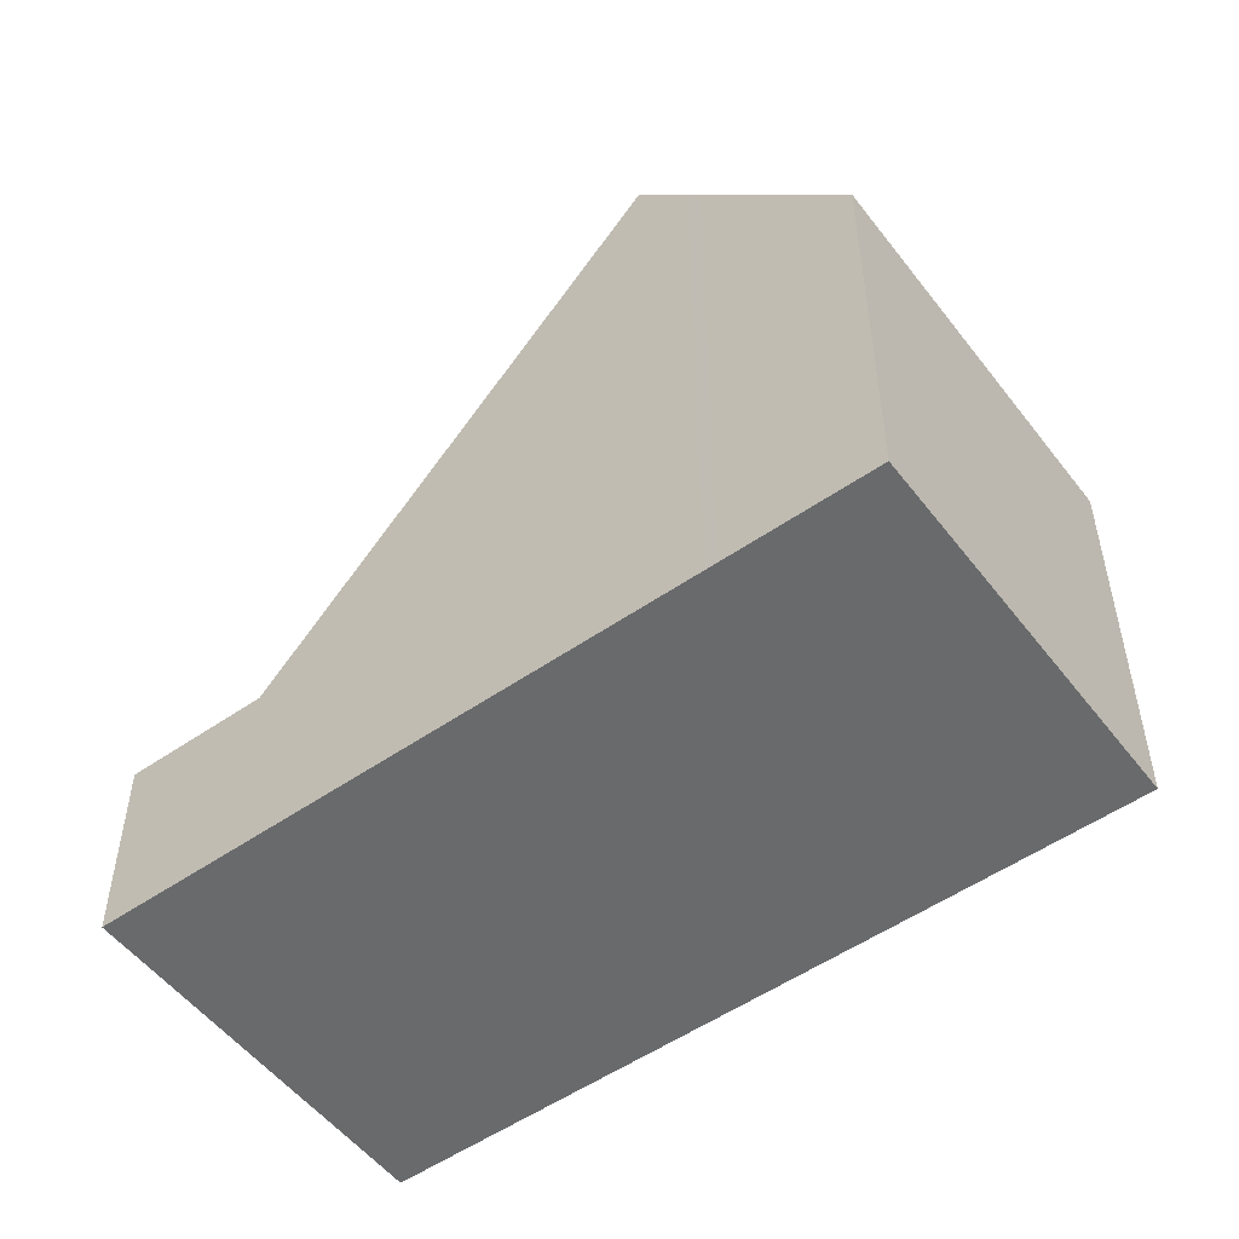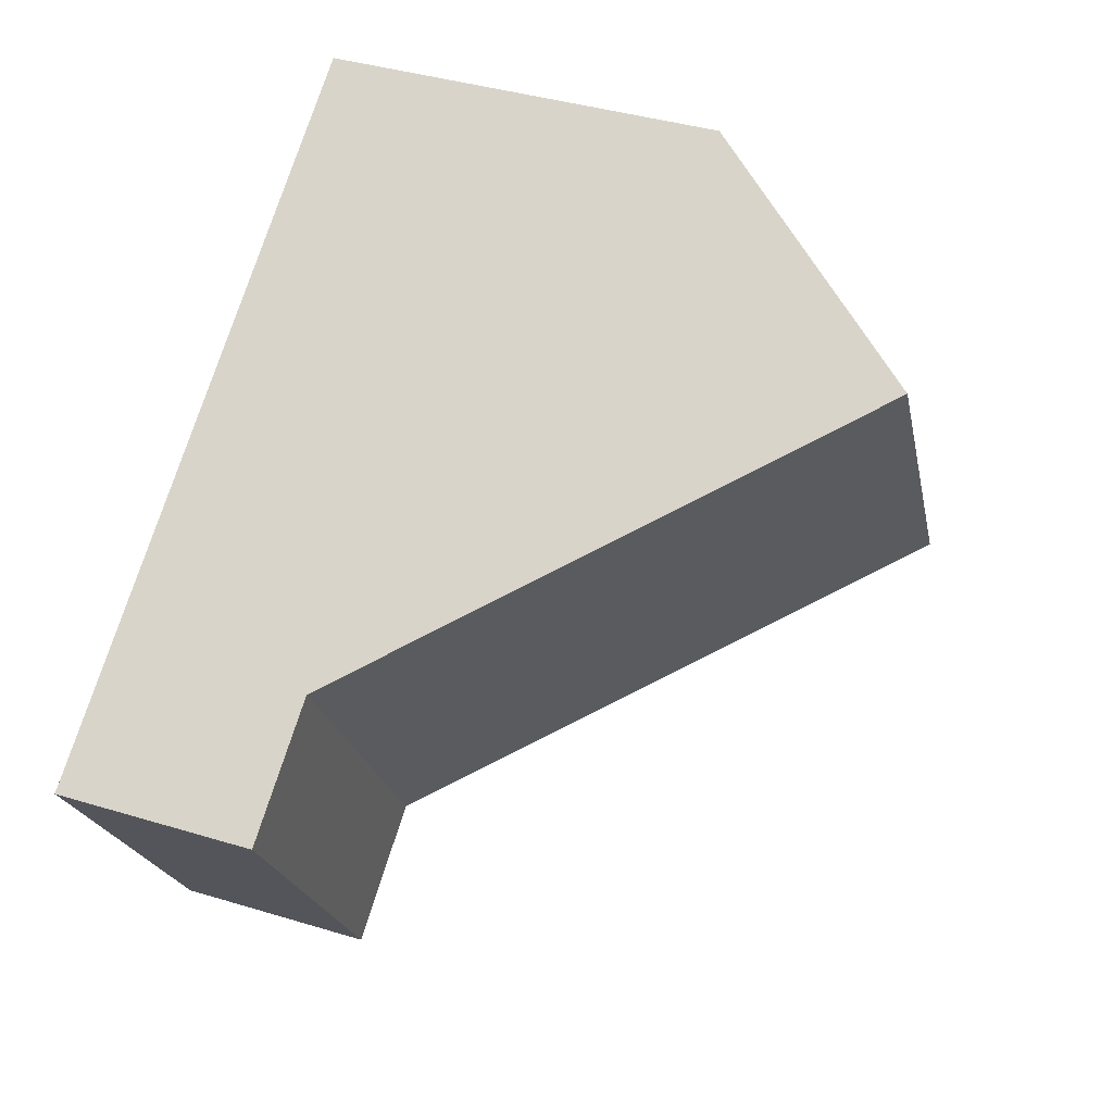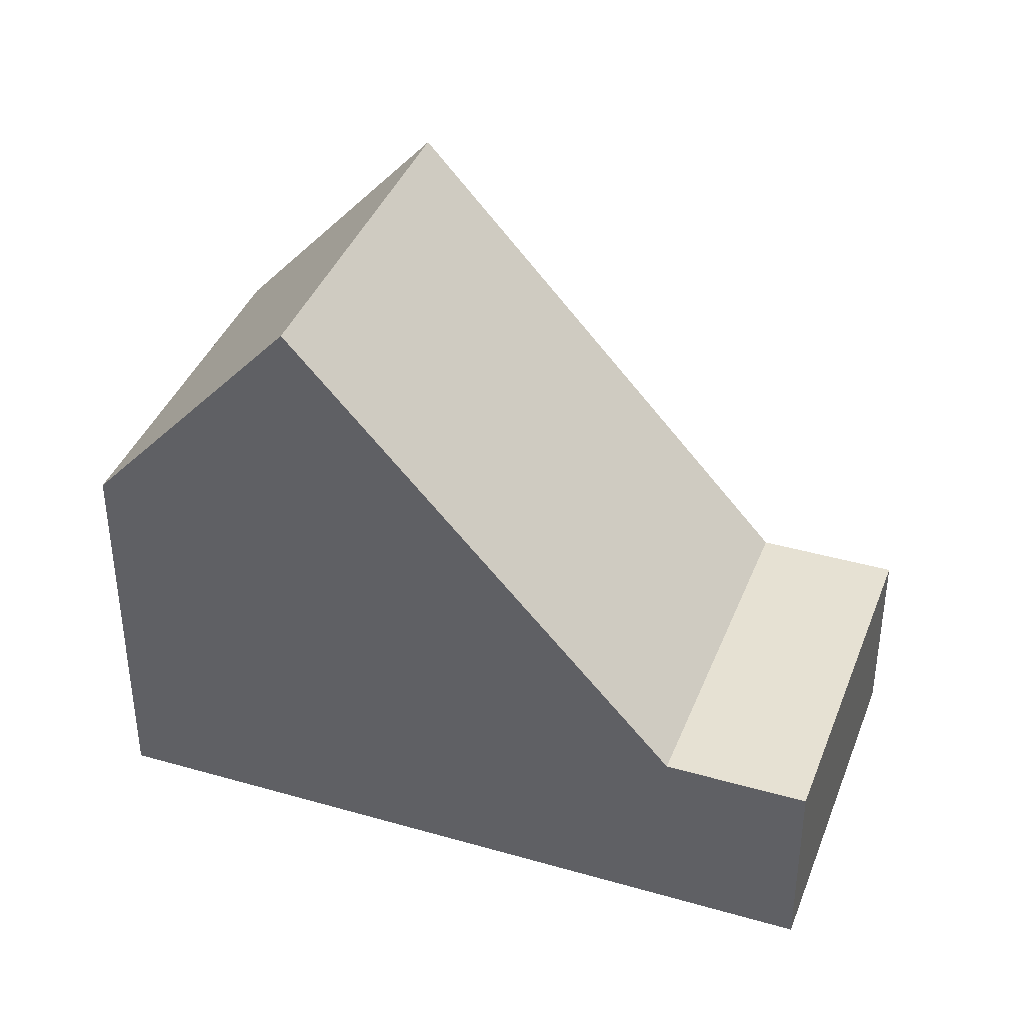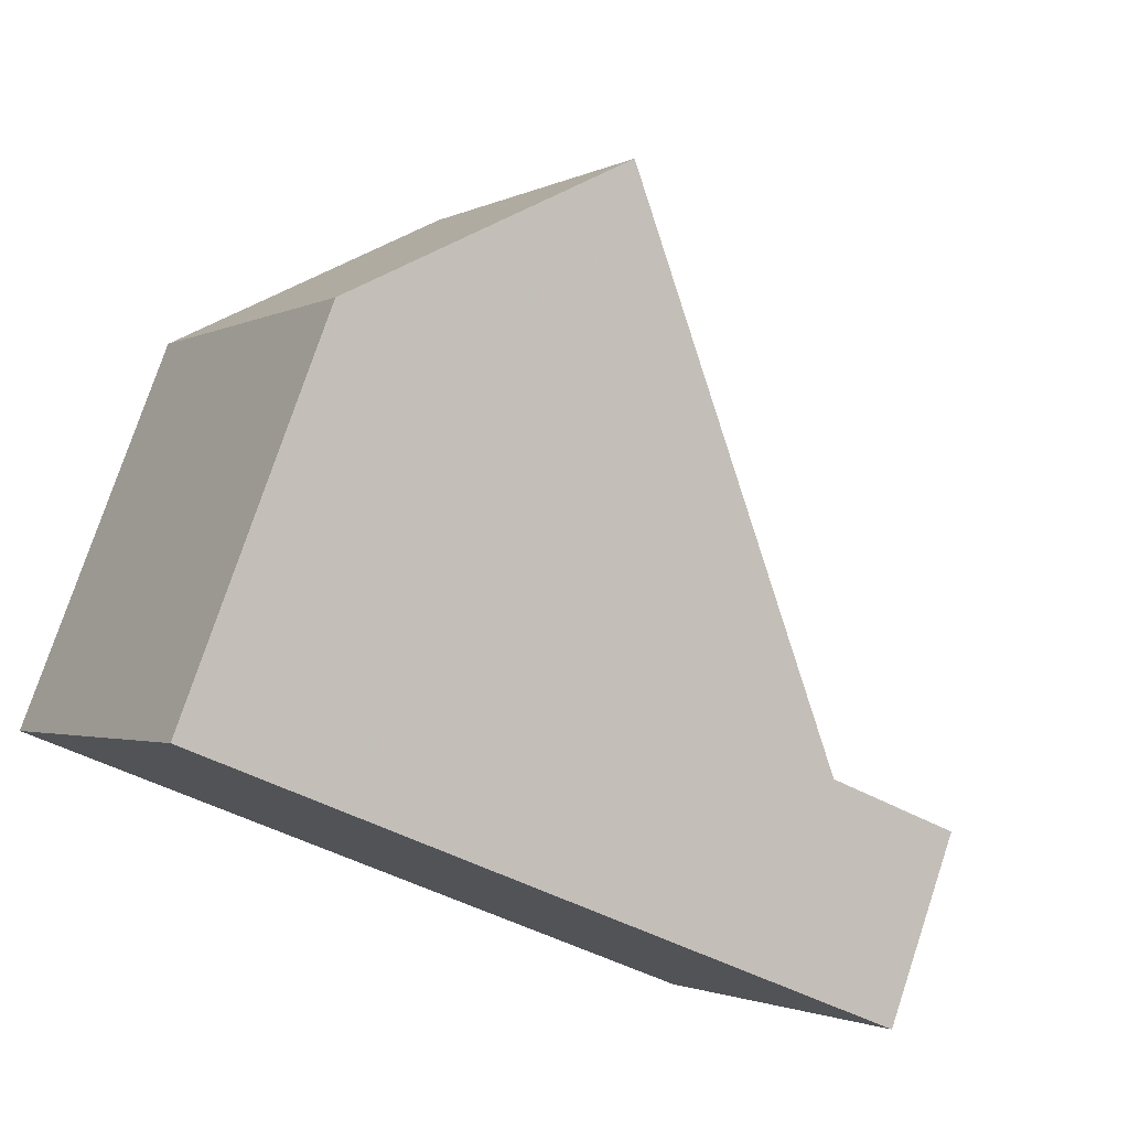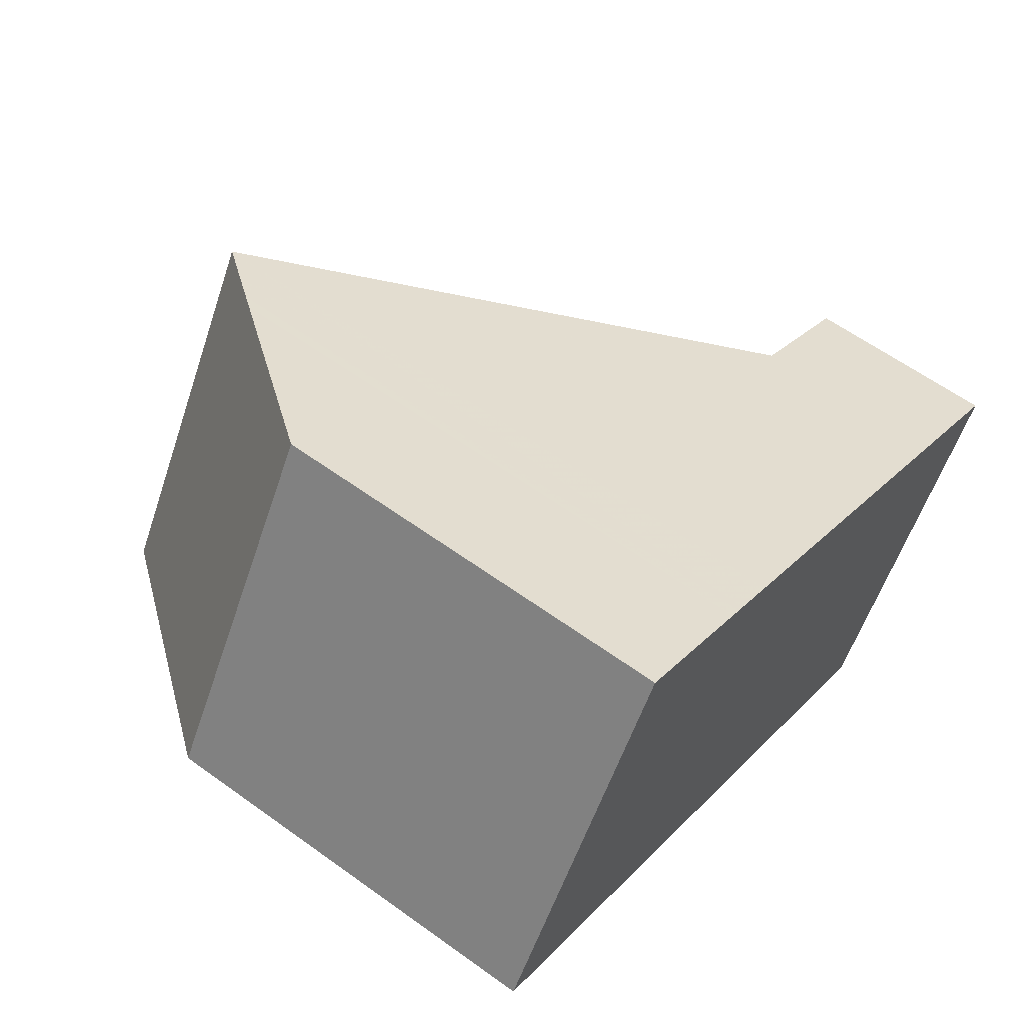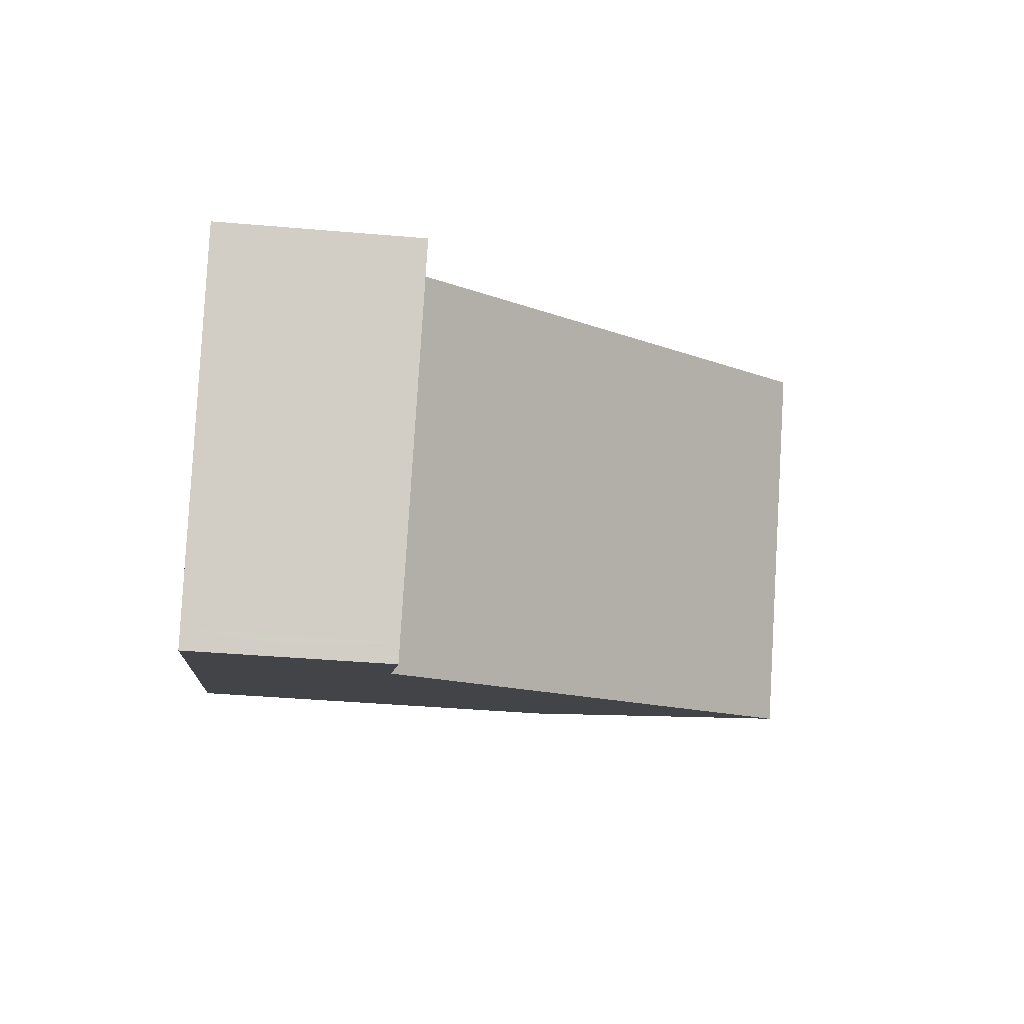
<metadata>
{"format":"obj","ext":"obj","renderer":"f3d","projection":"perspective","resolution":1024,"background":"white","views":[{"elev":-52.9,"azim":68.0,"up":"+Z"},{"elev":39.8,"azim":-69.4,"up":"+Y"},{"elev":39.1,"azim":-128.8,"up":"+Z"},{"elev":77.1,"azim":-161.6,"up":"+Y"},{"elev":60.5,"azim":126.5,"up":"+Y"},{"elev":-38.7,"azim":-96.3,"up":"+Y"}]}
</metadata>
<code>
v -1127 -2111 5.537
v -1124 -2115 5.551
v -1133 -2121 2.694
v -1136 -2116 2.729
v -1129 -2112 8.895
v -1126 -2117 8.906
v -1134 -2115 2.728
v -1131 -2120 2.693
v -1134 -2116 2.726
v -1129 -2113 8.896
v -1131 -2120 2.693
v -1126 -2117 8.906
v -1130 -2113 7.186
v -1128 -2118 7.186
v -1128 -2118 7.186
v -1130 -2114 7.186
v -1129 -2113 8.896
v -1134 -2116 2.724
v -1131 -2114 6.545
v -1131 -2114 6.545
v -1128 -2118 6.552
v -1126 -2117 8.906
v -1129 -2112 8.895
v -1131 -2120 2.693
v -1134 -2115 2.728
v -1126 -2111 5.537
v -1129 -2113 8.896
v -1124 -2115 5.551
v -1126 -2117 8.906
v -1126 -2111 5.538
v -1129 -2113 8.896
v -1134 -2116 2.726
v -1136 -2117 2.728
v -1131 -2120 2.693
v -1133 -2121 2.694
v -1131 -2113 7.186
v -1134 -2116 2.724
v -1135 -2117 2.726
v -1128 -2118 6.552
v -1131 -2114 6.544
v -1126 -2111 5.56
v -1127 -2111 5.559
v -1126 -2111 5.561
v -1124 -2115 5.58
v -1124 -2115 5.58
v -1128 -2112 7.849
v -1128 -2112 7.85
v -1128 -2112 7.85
v -1126 -2117 7.863
v -1126 -2117 7.863
v -1128 -2112 8.152
v -1129 -2112 8.151
v -1128 -2113 8.153
v -1126 -2117 8.172
v -1126 -2117 8.172
v -1129 -2112 8.043
v -1128 -2112 8.043
v -1128 -2112 8.044
v -1126 -2117 8.056
v -1126 -2117 8.056
v -1136 -2117 2.728
v -1136 -2116 2.729
v -1135 -2117 2.726
v -1133 -2121 2.694
v -1133 -2121 2.694
v -1126 -2116 7.862
v -1124 -2115 5.579
v -1127 -2117 8.905
v -1126 -2116 8.171
v -1126 -2116 8.056
v -1131 -2120 2.694
v -1133 -2121 2.696
v -1133 -2121 2.696
v -1128 -2118 7.186
v -1128 -2118 6.551
v -1127 -2117 8.905
v -1124 -2115 5.55
v -1131 -2120 2.694
v -1126 -2111 5.537
v -1127 -2111 5.537
v -1127 -2111 0
v -1126 -2111 0
v -1124 -2115 5.58
v -1124 -2115 5.551
v -1124 -2115 -8.882e-16
v -1124 -2115 8.882e-16
v -1133 -2121 2.694
v -1133 -2121 2.694
v -1133 -2121 -4.441e-16
v -1133 -2121 4.441e-16
v -1136 -2116 2.729
v -1136 -2116 2.729
v -1136 -2116 0
v -1136 -2116 0
v -1128 -2118 7.186
v -1126 -2117 8.906
v -1126 -2117 0
v -1128 -2118 0
v -1131 -2114 6.544
v -1134 -2115 2.728
v -1134 -2115 0
v -1131 -2114 0
v -1128 -2118 6.552
v -1128 -2118 7.186
v -1128 -2118 0
v -1128 -2118 0
v -1129 -2112 8.151
v -1129 -2112 8.895
v -1129 -2112 -1.776e-15
v -1129 -2112 1.776e-15
v -1133 -2121 2.694
v -1131 -2120 2.693
v -1131 -2120 0
v -1133 -2121 -4.441e-16
v -1126 -2111 5.538
v -1126 -2111 5.537
v -1126 -2111 0
v -1126 -2111 0
v -1124 -2115 5.551
v -1124 -2115 5.551
v -1124 -2115 0
v -1124 -2115 -8.882e-16
v -1124 -2115 5.55
v -1126 -2111 5.538
v -1126 -2111 0
v -1124 -2115 0
v -1136 -2116 2.729
v -1136 -2117 2.728
v -1136 -2117 0
v -1136 -2116 0
v -1133 -2121 2.696
v -1133 -2121 2.694
v -1133 -2121 4.441e-16
v -1133 -2121 0
v -1129 -2112 8.895
v -1131 -2113 7.186
v -1131 -2113 0
v -1129 -2112 -1.776e-15
v -1136 -2117 2.728
v -1135 -2117 2.726
v -1135 -2117 4.441e-16
v -1136 -2117 0
v -1131 -2120 2.693
v -1128 -2118 6.552
v -1128 -2118 0
v -1131 -2120 0
v -1131 -2113 7.186
v -1131 -2114 6.544
v -1131 -2114 0
v -1131 -2113 0
v -1127 -2111 5.537
v -1127 -2111 5.559
v -1127 -2111 0
v -1127 -2111 0
v -1126 -2117 7.863
v -1124 -2115 5.58
v -1124 -2115 8.882e-16
v -1126 -2117 0
v -1127 -2111 5.559
v -1128 -2112 7.849
v -1128 -2112 -8.882e-16
v -1127 -2111 0
v -1126 -2117 8.056
v -1126 -2117 7.863
v -1126 -2117 0
v -1126 -2117 0
v -1129 -2112 8.043
v -1129 -2112 8.151
v -1129 -2112 1.776e-15
v -1129 -2112 0
v -1126 -2117 8.906
v -1126 -2117 8.172
v -1126 -2117 0
v -1126 -2117 0
v -1128 -2112 7.849
v -1129 -2112 8.043
v -1129 -2112 0
v -1128 -2112 -8.882e-16
v -1126 -2117 8.172
v -1126 -2117 8.056
v -1126 -2117 0
v -1126 -2117 0
v -1134 -2115 2.728
v -1136 -2116 2.729
v -1136 -2116 0
v -1134 -2115 0
v -1133 -2121 2.694
v -1133 -2121 2.694
v -1133 -2121 -4.441e-16
v -1133 -2121 -4.441e-16
v -1135 -2117 2.726
v -1133 -2121 2.696
v -1133 -2121 0
v -1135 -2117 4.441e-16
v -1124 -2115 5.551
v -1124 -2115 5.55
v -1124 -2115 0
v -1124 -2115 0
v -1133 -2121 0
v -1136 -2116 0
v -1127 -2111 0
v -1124 -2115 0
f 42 1 26 41
f 21 14 15 39
f 40 36 13 20
f 75 19 16 74
f 74 16 17 76
f 14 12 6 15
f 16 13 10 17
f 20 13 16 19
f 19 18 9 20
f 71 18 19 75
f 62 25 32 61
f 41 26 30 43
f 45 28 2 44
f 77 28 45 67
f 61 32 37 63
f 65 34 24 64
f 36 5 10 13
f 78 34 65 73
f 39 8 11 21
f 20 9 7 40
f 57 51 52 56
f 58 53 51 57
f 60 54 55 59
f 70 59 55 69
f 46 42 41 47
f 47 41 43 48
f 49 45 44 50
f 67 45 49 66
f 51 27 23 52
f 53 31 27 51
f 54 22 29 55
f 69 55 29 68
f 56 46 47 57
f 57 47 48 58
f 59 49 50 60
f 66 49 59 70
f 61 33 4 62
f 63 38 33 61
f 64 3 35 65
f 73 65 35 72
f 66 48 43 67
f 68 31 53 69
f 70 58 48 66
f 72 38 63 73
f 74 14 21 75
f 76 12 14 74
f 75 21 11 71
f 67 43 30 77
f 73 63 37 78
f 69 53 58 70
f 80 81 82 79
f 84 85 86 83
f 88 89 90 87
f 92 93 94 91
f 96 97 98 95
f 100 101 102 99
f 104 105 106 103
f 108 109 110 107
f 112 113 114 111
f 116 117 118 115
f 120 121 122 119
f 124 125 126 123
f 128 129 130 127
f 132 133 134 131
f 136 137 138 135
f 140 141 142 139
f 144 145 146 143
f 148 149 150 147
f 152 153 154 151
f 156 157 158 155
f 160 161 162 159
f 164 165 166 163
f 168 169 170 167
f 172 173 174 171
f 176 177 178 175
f 180 181 182 179
f 184 185 186 183
f 188 189 190 187
f 192 193 194 191
f 196 197 198 195
f 200 201 202 199

</code>
